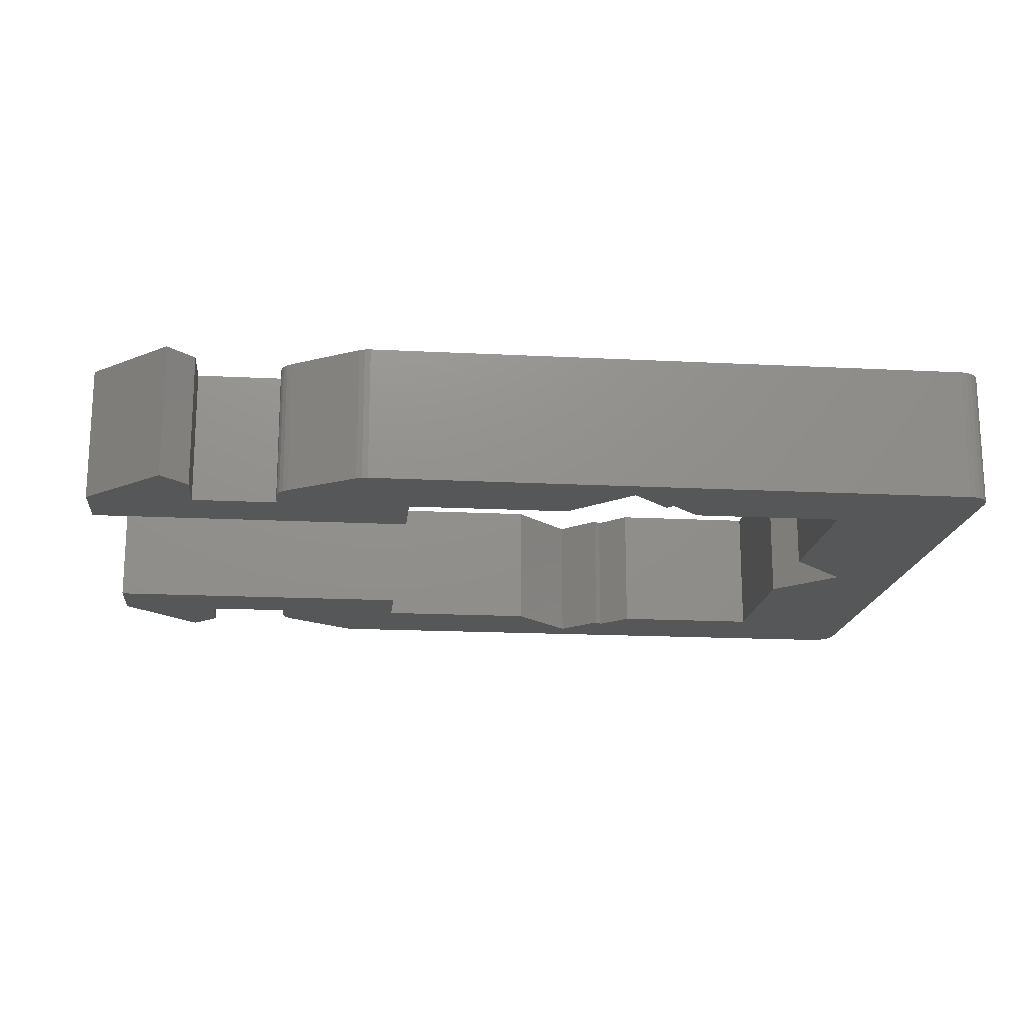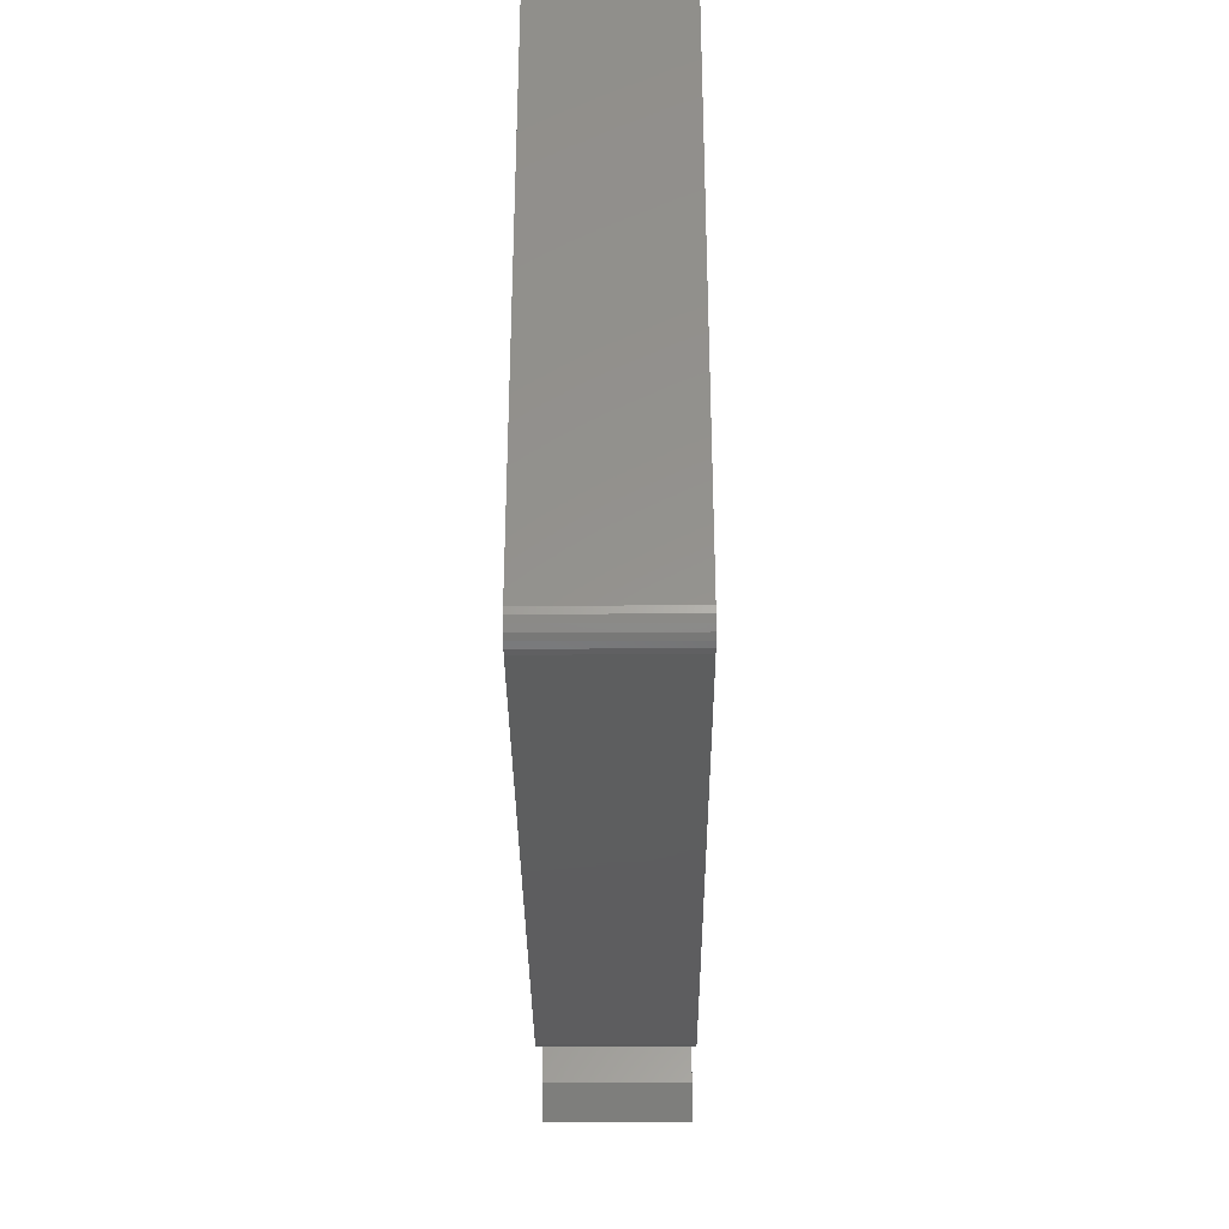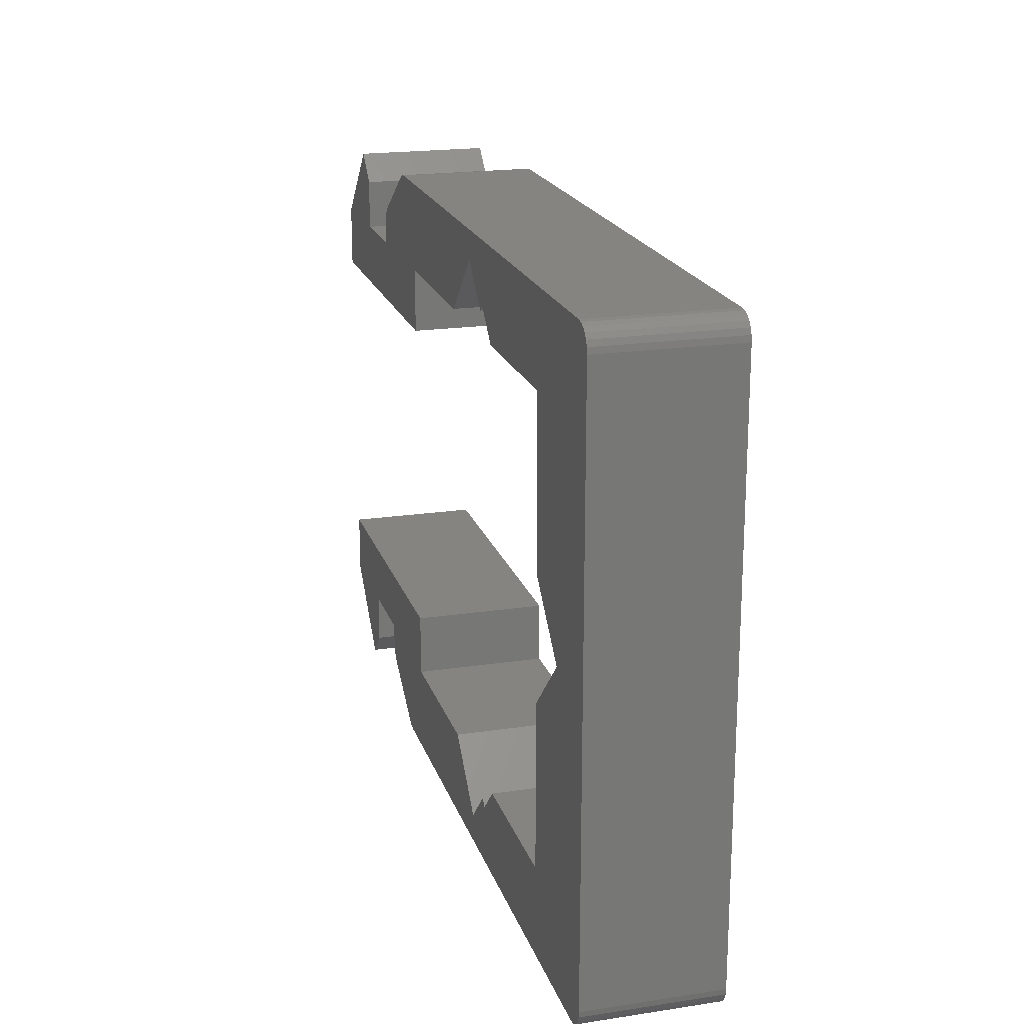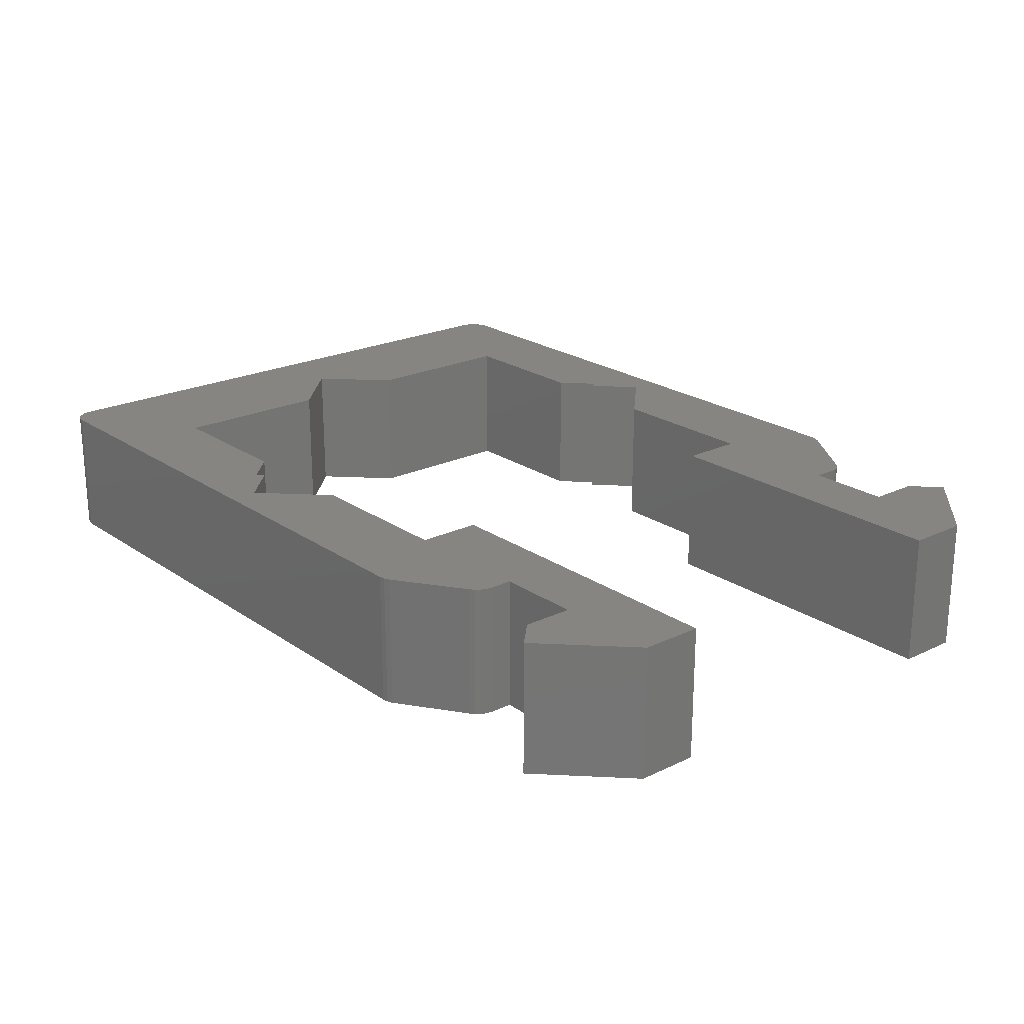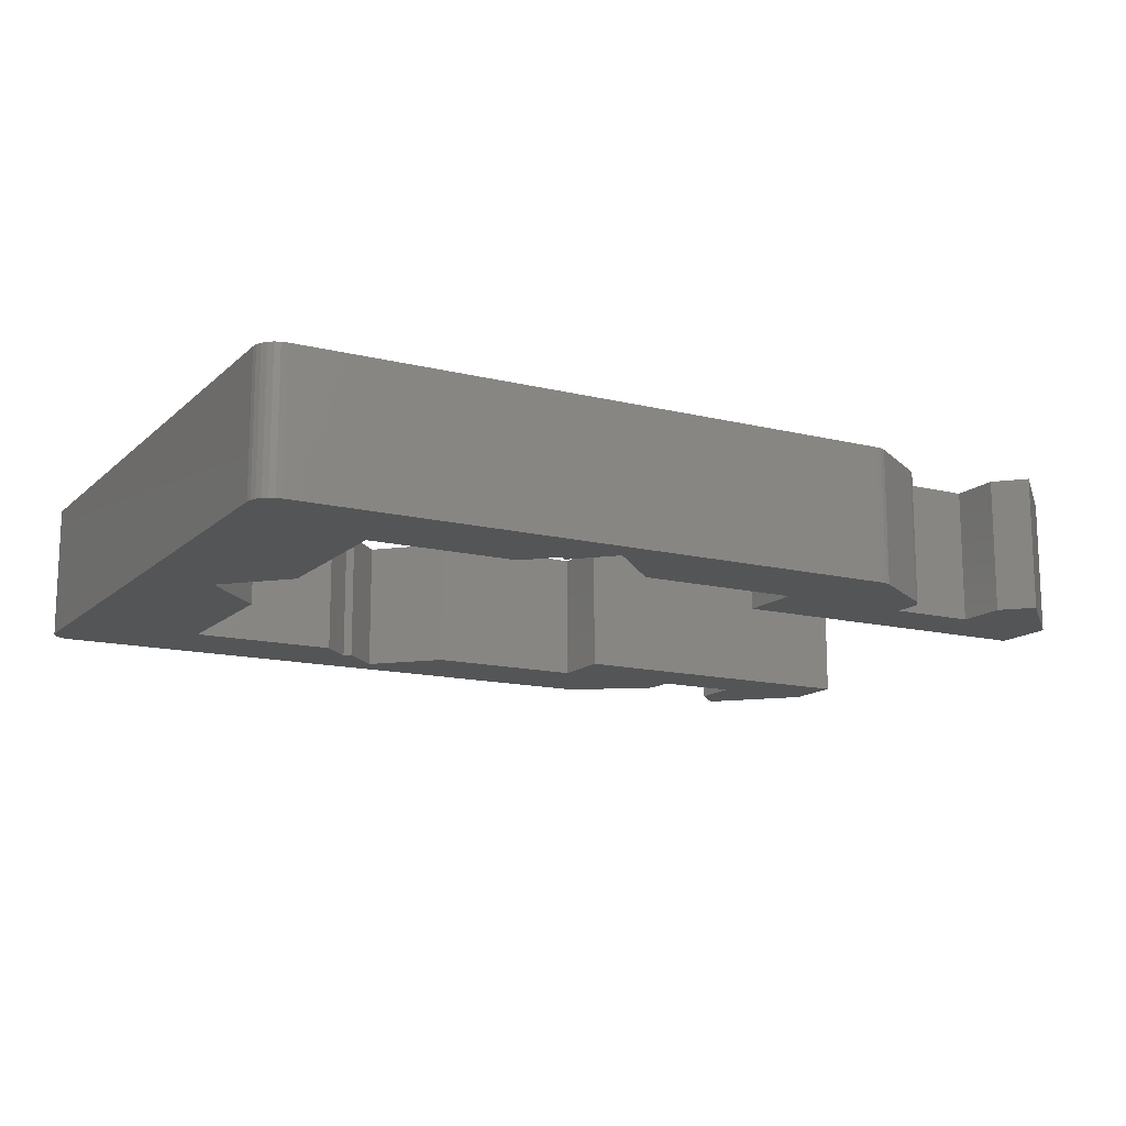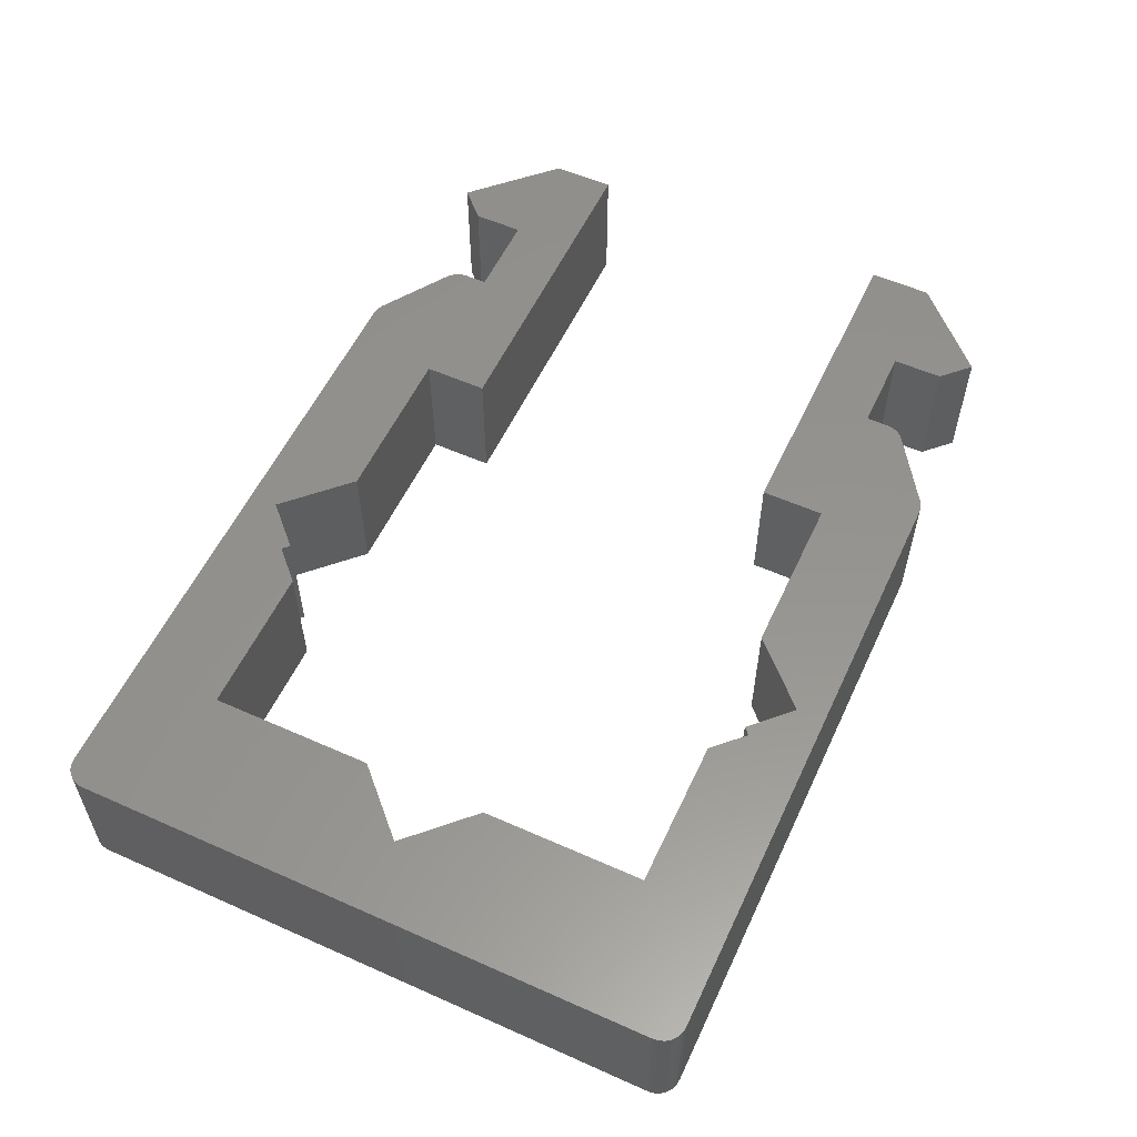
<metadata>
{"format":"stl","ext":"stl","renderer":"f3d","projection":"perspective","resolution":1024,"background":"white","views":[{"elev":-17.2,"azim":174.1,"up":"+Z"},{"elev":-33.3,"azim":-89.6,"up":"+Y"},{"elev":19.8,"azim":-105.6,"up":"+Y"},{"elev":22.0,"azim":50.0,"up":"+Z"},{"elev":-14.1,"azim":-28.7,"up":"+Z"},{"elev":56.6,"azim":-65.1,"up":"+Z"}]}
</metadata>
<code>
# stl→obj: 126 verts, 248 faces
v 0 1 0
v 0.03407 0.7412 0
v 0 1 6
v 0.03407 0.7412 6
v 0 27 0
v 0.03407 27.26 0
v 0.134 27.5 0
v 0.2929 27.71 0
v 0.5 27.87 0
v 0.7412 27.97 0
v 1 28 0
v 16 26.73 0
v 28 28 0
v 26 24 0
v 28.5 27.87 0
v 31.5 25.87 0
v 18.73 24 0
v 28.26 27.97 0
v 26 21.17 0
v 31.71 25.71 0
v 31.87 25.5 0
v 35.8 26.23 0
v 37 27.43 0
v 35.8 24 0
v 40.5 23.93 0
v 3.272 14 0
v 6 24 0
v 6 16.73 0
v 12.69 24 0
v 14 25.31 0
v 14.29 25.02 0
v 6 11.27 0
v 6 4 0
v 16 1.272 0
v 14 2.686 0
v 14.29 2.979 0
v 12.69 4 0
v 26 4 0
v 18.73 4 0
v 28.5 0.134 0
v 40.5 6.828 0
v 26 6.828 0
v 35.8 4 0
v 40.5 4.065 0
v 35.8 1.765 0
v 37 0.565 0
v 32 4 0
v 32 3 0
v 31.5 2.134 0
v 31.97 2.741 0
v 31.87 2.5 0
v 31.71 2.293 0
v 28.26 0.03407 0
v 28 0 0
v 1 0 0
v 0.7412 0.03407 0
v 0.5 0.134 0
v 0.2929 0.2929 0
v 0.134 0.5 0
v 31.97 25.26 0
v 32 25 0
v 32 24 0
v 40.5 21.17 0
v 0 27 6
v 0.2929 0.2929 6
v 0.134 0.5 6
v 0.5 0.134 6
v 0.7412 0.03407 6
v 1 0 6
v 3.272 14 6
v 14 2.686 6
v 12.69 4 6
v 26 4 6
v 28.26 0.03407 6
v 28.5 0.134 6
v 28 0 6
v 26 6.828 6
v 31.5 2.134 6
v 31.71 2.293 6
v 30 6.828 6
v 30 4 6
v 26 21.17 6
v 30 21.17 6
v 26 24 6
v 31.97 2.741 6
v 31.87 2.5 6
v 6 11.27 6
v 6 4 6
v 16 1.272 6
v 18.73 4 6
v 6 16.73 6
v 14.29 2.979 6
v 12.69 24 6
v 6 24 6
v 14 25.31 6
v 16 26.73 6
v 14.29 25.02 6
v 28.5 27.87 6
v 18.73 24 6
v 30 24 6
v 32 24 6
v 32 25 6
v 31.97 25.26 6
v 31.87 25.5 6
v 31.71 25.71 6
v 31.5 25.87 6
v 28.26 27.97 6
v 28 28 6
v 1 28 6
v 0.7412 27.97 6
v 0.5 27.87 6
v 0.2929 27.71 6
v 0.134 27.5 6
v 0.03407 27.26 6
v 32 4 6
v 32 3 6
v 35.8 4 6
v 35.8 1.765 6
v 37 0.565 6
v 40.5 4.065 6
v 40.5 6.828 6
v 40.5 21.17 6
v 40.5 23.93 6
v 37 27.43 6
v 35.8 26.23 6
v 35.8 24 6
f 1 2 3
f 3 2 4
f 1 5 2
f 2 5 6
f 2 6 7
f 2 7 8
f 2 8 9
f 2 9 10
f 2 10 11
f 12 11 13
f 14 15 16
f 17 18 15
f 19 20 21
f 14 20 19
f 22 23 24
f 24 23 25
f 17 15 14
f 14 16 20
f 17 13 18
f 26 27 28
f 29 11 30
f 30 11 12
f 17 12 13
f 31 30 12
f 27 11 29
f 26 11 27
f 2 11 26
f 32 2 26
f 33 2 32
f 34 35 36
f 2 37 35
f 35 34 2
f 38 34 39
f 40 2 34
f 41 38 42
f 43 44 45
f 38 41 34
f 43 41 44
f 45 44 46
f 47 41 43
f 48 34 47
f 34 41 47
f 40 34 49
f 34 48 50
f 34 50 51
f 34 51 52
f 34 52 49
f 2 40 53
f 2 53 54
f 2 54 55
f 2 55 56
f 2 56 57
f 2 57 58
f 2 58 59
f 19 21 60
f 19 60 61
f 19 61 62
f 19 62 24
f 19 24 25
f 19 25 63
f 37 2 33
f 1 3 5
f 5 3 64
f 64 3 4
f 65 64 66
f 66 64 4
f 67 64 65
f 68 64 67
f 69 64 68
f 70 64 69
f 71 72 69
f 73 74 75
f 73 76 74
f 77 78 79
f 77 73 78
f 80 77 81
f 82 83 84
f 85 81 86
f 86 77 79
f 78 73 75
f 87 70 88
f 76 89 69
f 76 90 89
f 70 91 64
f 89 71 69
f 89 92 71
f 72 88 69
f 88 70 69
f 93 64 94
f 95 64 93
f 96 64 95
f 96 95 97
f 98 64 96
f 84 96 99
f 100 96 84
f 100 84 83
f 101 96 100
f 102 96 101
f 103 96 102
f 104 96 103
f 105 96 104
f 106 96 105
f 98 96 106
f 107 64 98
f 108 64 107
f 109 64 108
f 110 64 109
f 111 64 110
f 112 64 111
f 113 64 112
f 114 64 113
f 81 77 86
f 115 85 116
f 115 81 85
f 73 90 76
f 91 94 64
f 2 59 4
f 4 59 66
f 59 58 66
f 66 58 65
f 65 58 57
f 67 65 57
f 67 57 56
f 68 67 56
f 68 56 55
f 69 68 55
f 69 55 54
f 76 69 54
f 76 54 53
f 74 76 53
f 74 53 40
f 75 74 40
f 75 40 49
f 78 75 49
f 78 49 52
f 79 78 52
f 79 52 51
f 86 79 51
f 86 51 50
f 85 86 50
f 85 50 48
f 116 85 48
f 116 48 47
f 115 116 47
f 117 81 115
f 47 43 115
f 43 117 115
f 117 43 118
f 118 43 45
f 118 45 46
f 119 118 46
f 119 46 44
f 120 119 44
f 41 121 120
f 44 41 120
f 80 121 41
f 80 41 77
f 41 42 77
f 77 42 73
f 73 42 38
f 73 38 90
f 90 38 39
f 90 39 89
f 89 39 34
f 89 34 92
f 92 34 36
f 92 36 71
f 71 36 35
f 71 35 72
f 72 35 37
f 72 37 88
f 88 37 33
f 32 87 88
f 33 32 88
f 70 87 32
f 26 70 32
f 28 91 70
f 26 28 70
f 27 94 91
f 28 27 91
f 29 93 94
f 27 29 94
f 30 95 93
f 29 30 93
f 31 97 95
f 30 31 95
f 12 96 97
f 31 12 97
f 17 99 96
f 12 17 96
f 14 84 99
f 17 14 99
f 84 14 82
f 82 14 19
f 63 122 83
f 82 63 83
f 19 63 82
f 25 123 122
f 63 25 122
f 23 124 25
f 25 124 123
f 22 125 23
f 23 125 124
f 125 22 126
f 126 22 24
f 101 100 126
f 101 126 24
f 101 24 62
f 101 62 61
f 102 101 61
f 61 60 103
f 102 61 103
f 60 21 104
f 103 60 104
f 21 20 105
f 104 21 105
f 16 106 20
f 20 106 105
f 15 98 16
f 16 98 106
f 18 107 15
f 15 107 98
f 13 108 18
f 18 108 107
f 11 109 13
f 13 109 108
f 10 110 11
f 11 110 109
f 9 111 10
f 10 111 110
f 8 112 9
f 9 112 111
f 7 113 8
f 8 113 112
f 6 114 7
f 7 114 113
f 5 64 6
f 6 64 114
f 118 119 117
f 80 81 117
f 120 80 117
f 119 120 117
f 120 121 80
f 100 83 122
f 126 100 123
f 123 100 122
f 124 125 123
f 125 126 123

</code>
